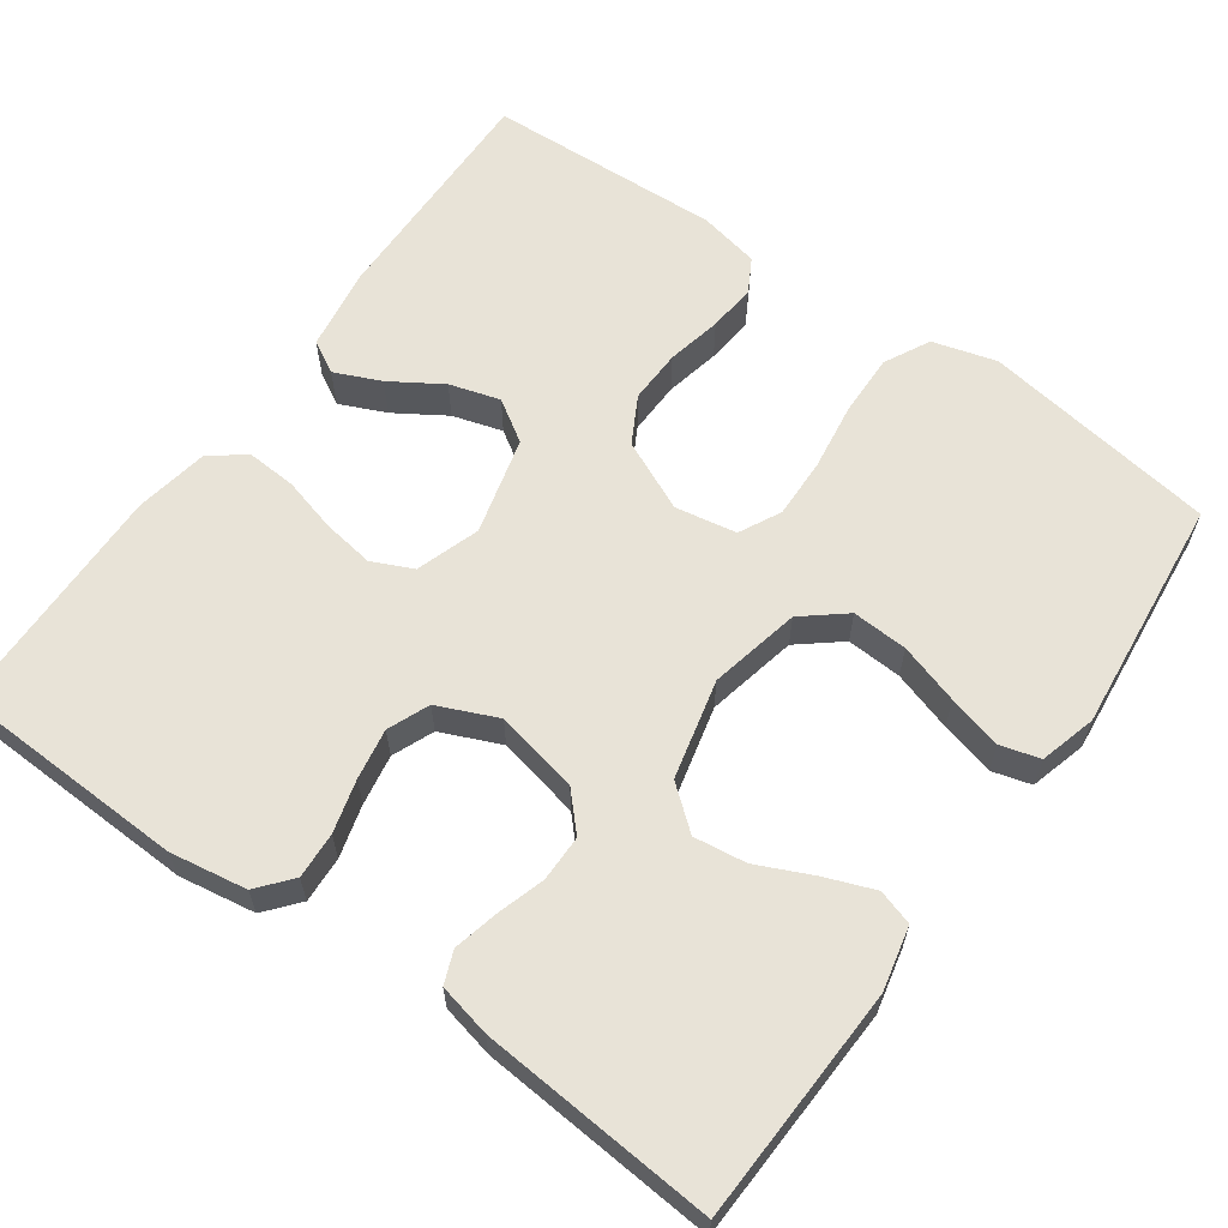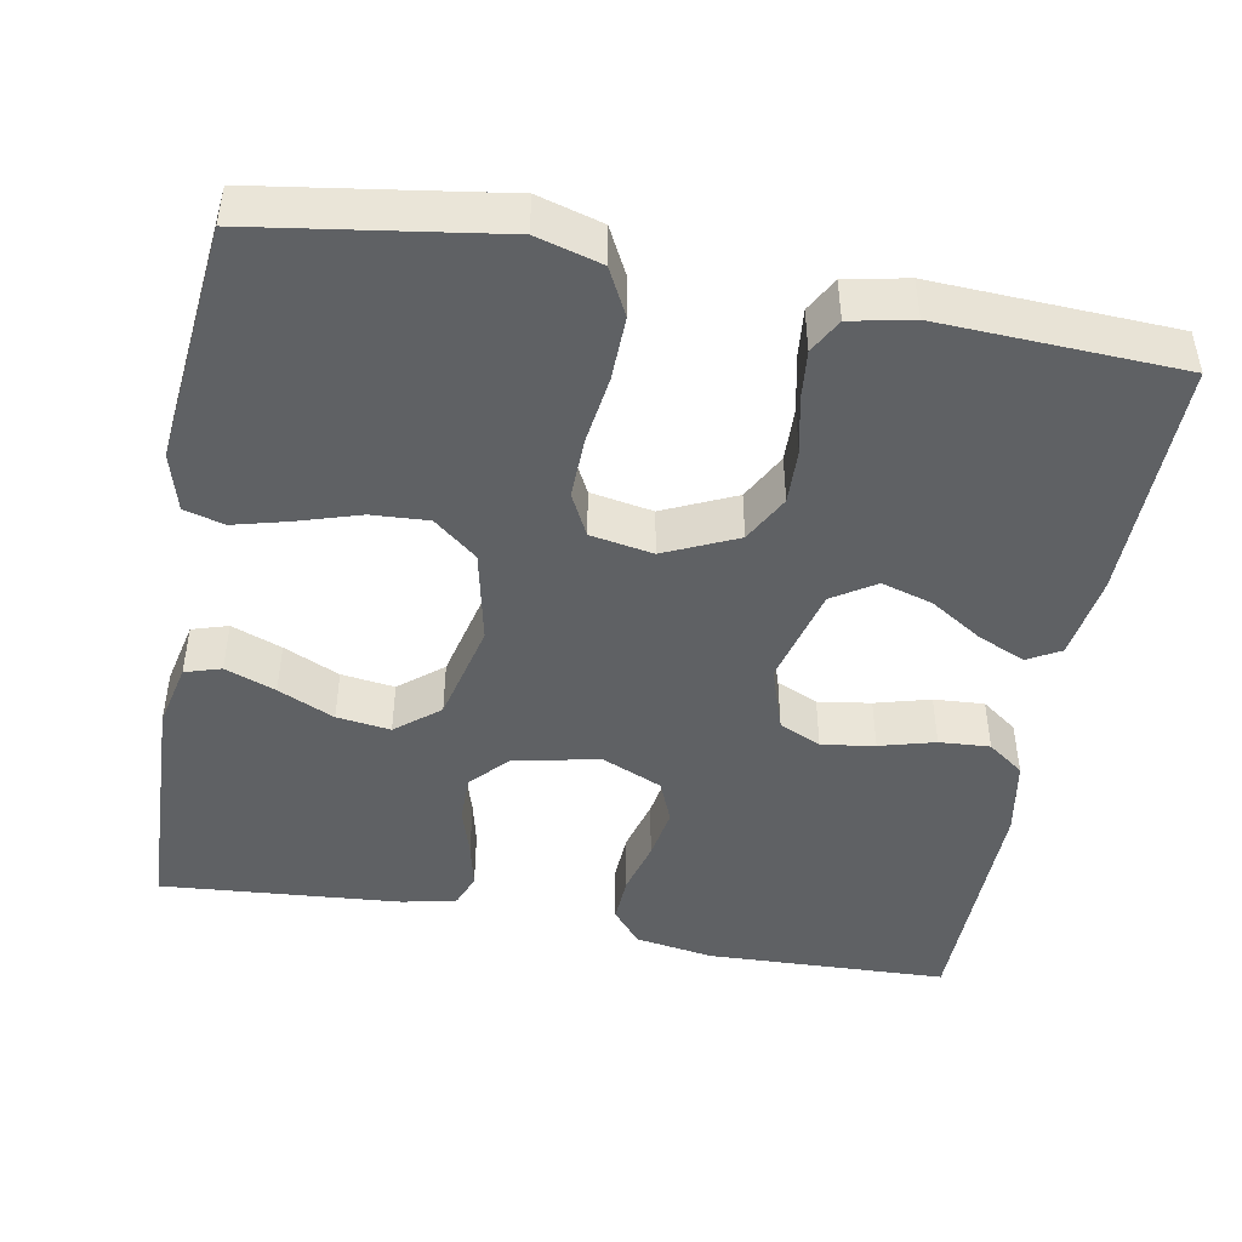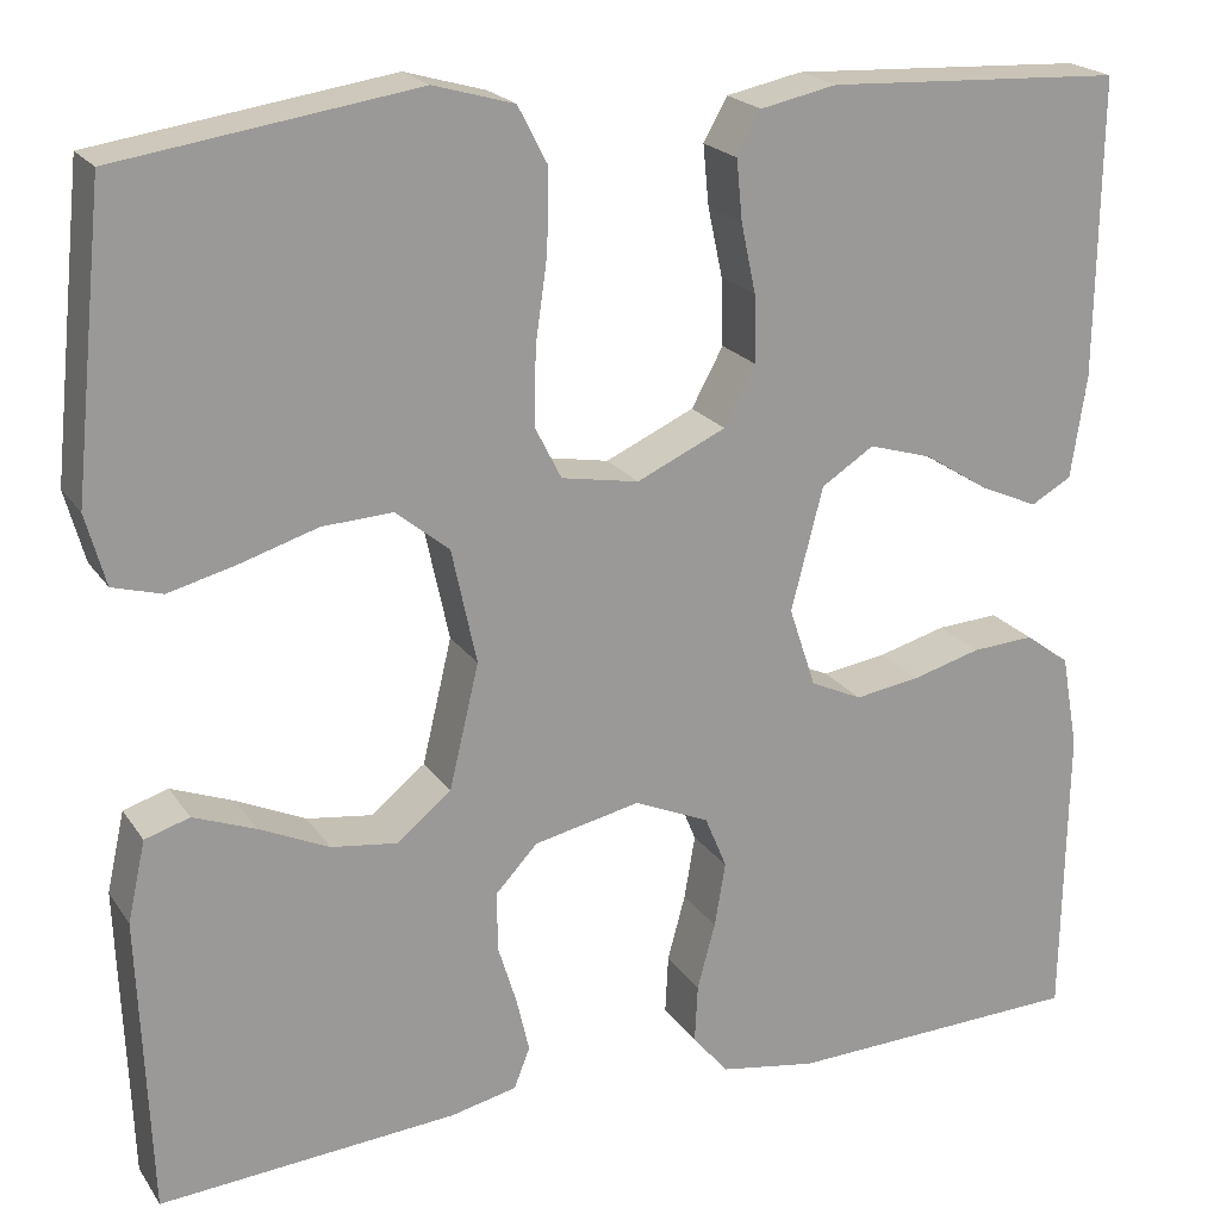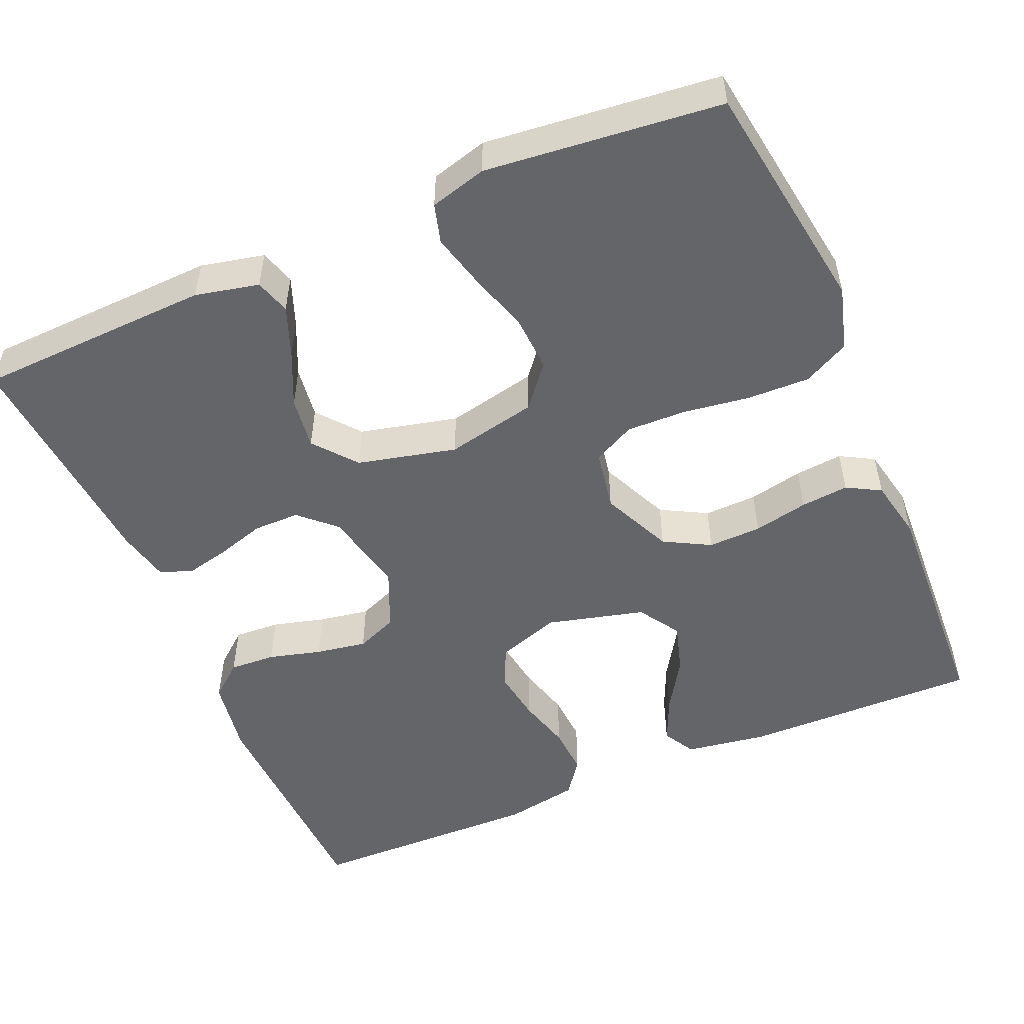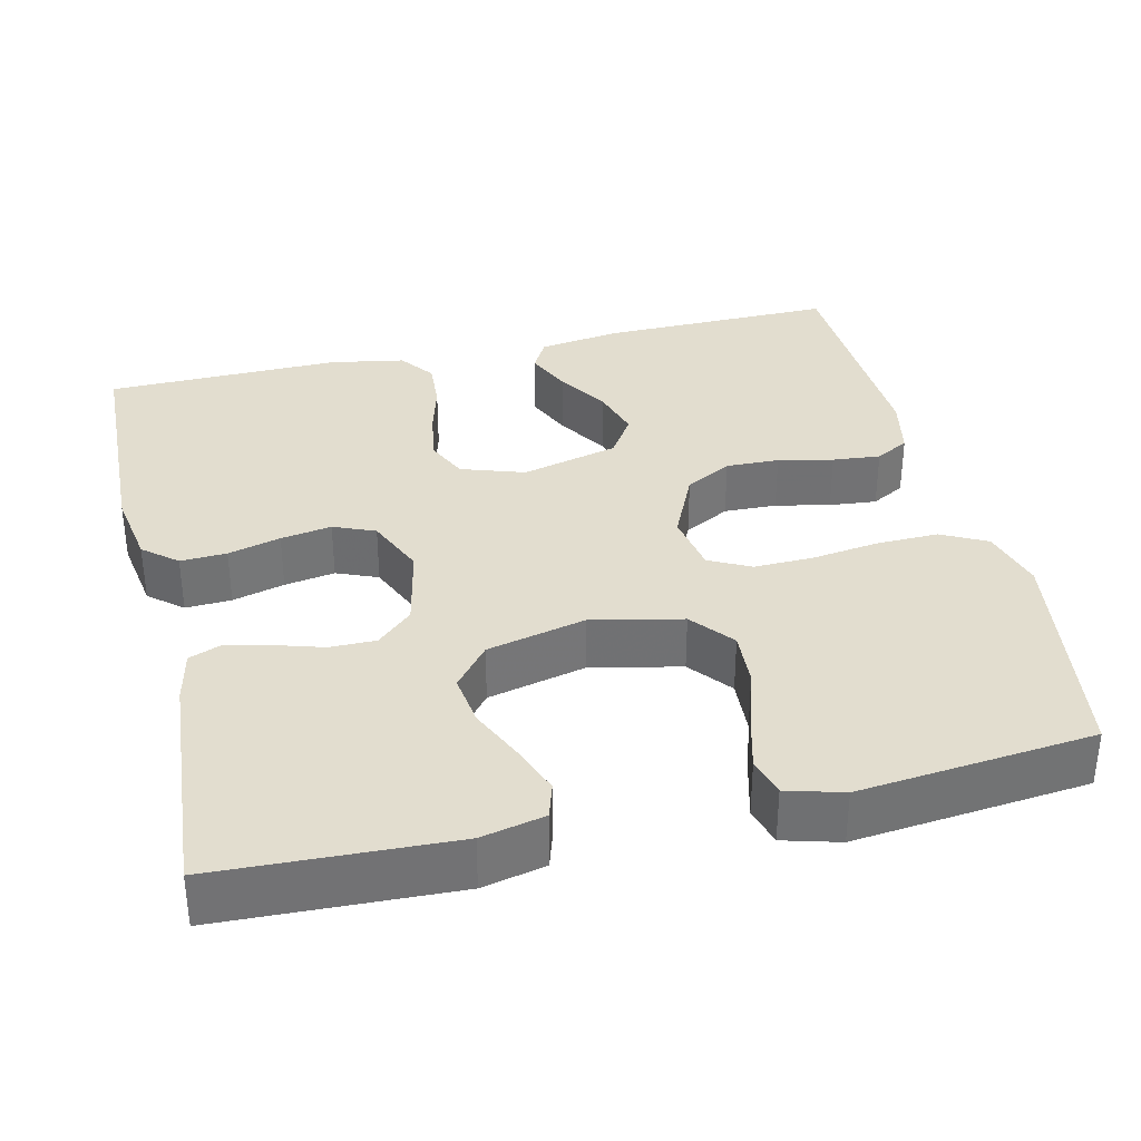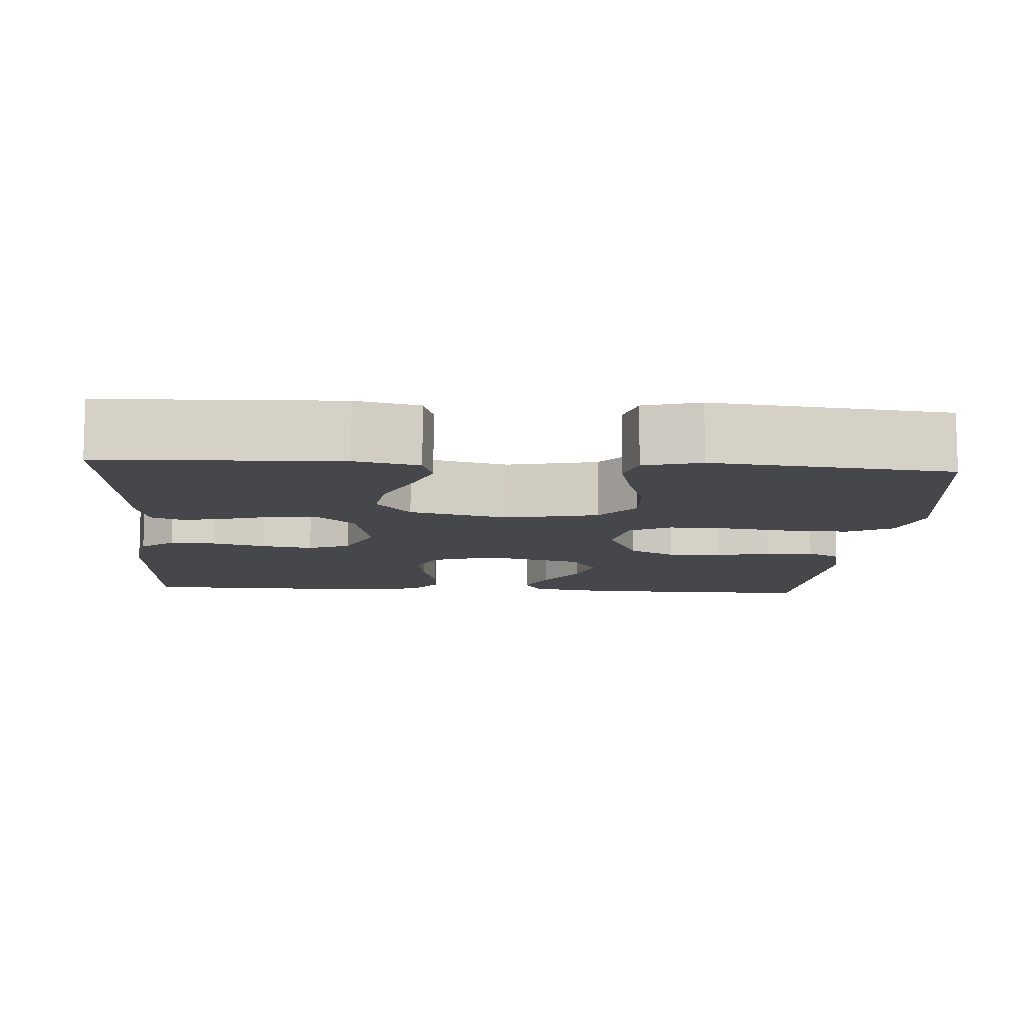
<metadata>
{"format":"obj","ext":"obj","renderer":"f3d","projection":"perspective","resolution":1024,"background":"white","views":[{"elev":62.3,"azim":-144.6,"up":"+Y"},{"elev":-46.2,"azim":-10.4,"up":"+Y"},{"elev":20.7,"azim":-24.4,"up":"+Z"},{"elev":-51.6,"azim":-66.8,"up":"+Y"},{"elev":34.8,"azim":-103.2,"up":"+Y"},{"elev":-10.3,"azim":-94.0,"up":"+Y"}]}
</metadata>
<code>
v -0.5 0.07 -0.5
v -0.512 0.07 -0.2
v -0.494 0.07 -0.119
v -0.449 0.07 -0.105
v -0.386 0.07 -0.129
v -0.316 0.07 -0.161
v -0.249 0.07 -0.17
v -0.195 0.07 -0.126
v -0.165 0.07 0
v -0.19 0.07 0.116
v -0.244 0.07 0.16
v -0.315 0.07 0.156
v -0.392 0.07 0.132
v -0.461 0.07 0.114
v -0.511 0.07 0.128
v -0.531 0.07 0.2
v -0.5 0.07 0.5
v -0.2 0.07 0.545
v -0.119 0.07 0.522
v -0.089 0.07 0.464
v -0.091 0.07 0.384
v -0.103 0.07 0.299
v -0.105 0.07 0.223
v -0.078 0.07 0.17
v 0 0.07 0.156
v 0.09 0.07 0.197
v 0.122 0.07 0.256
v 0.12 0.07 0.324
v 0.105 0.07 0.394
v 0.099 0.07 0.455
v 0.123 0.07 0.498
v 0.2 0.07 0.514
v 0.5 0.07 0.5
v 0.496 0.07 0.2
v 0.48 0.07 0.095
v 0.439 0.07 0.072
v 0.38 0.07 0.098
v 0.315 0.07 0.139
v 0.251 0.07 0.158
v 0.198 0.07 0.124
v 0.166 0.07 0
v 0.193 0.07 -0.081
v 0.245 0.07 -0.105
v 0.311 0.07 -0.095
v 0.38 0.07 -0.076
v 0.443 0.07 -0.072
v 0.488 0.07 -0.105
v 0.505 0.07 -0.2
v 0.5 0.07 -0.5
v 0.2 0.07 -0.511
v 0.102 0.07 -0.495
v 0.066 0.07 -0.452
v 0.069 0.07 -0.393
v 0.087 0.07 -0.326
v 0.098 0.07 -0.261
v 0.076 0.07 -0.208
v 0 0.07 -0.175
v -0.107 0.07 -0.198
v -0.149 0.07 -0.243
v -0.149 0.07 -0.302
v -0.13 0.07 -0.364
v -0.117 0.07 -0.42
v -0.133 0.07 -0.461
v -0.2 0.07 -0.476
v -0.5 0 -0.5
v -0.512 0 -0.2
v -0.494 0 -0.119
v -0.449 0 -0.105
v -0.386 0 -0.129
v -0.316 0 -0.161
v -0.249 0 -0.17
v -0.195 0 -0.126
v -0.165 0 0
v -0.19 0 0.116
v -0.244 0 0.16
v -0.315 0 0.156
v -0.392 0 0.132
v -0.461 0 0.114
v -0.511 0 0.128
v -0.531 0 0.2
v -0.5 0 0.5
v -0.2 0 0.545
v -0.119 0 0.522
v -0.089 0 0.464
v -0.091 0 0.384
v -0.103 0 0.299
v -0.105 0 0.223
v -0.078 0 0.17
v 0 0 0.156
v 0.09 0 0.197
v 0.122 0 0.256
v 0.12 0 0.324
v 0.105 0 0.394
v 0.099 0 0.455
v 0.123 0 0.498
v 0.2 0 0.514
v 0.5 0 0.5
v 0.496 0 0.2
v 0.48 0 0.095
v 0.439 0 0.072
v 0.38 0 0.098
v 0.315 0 0.139
v 0.251 0 0.158
v 0.198 0 0.124
v 0.166 0 0
v 0.193 0 -0.081
v 0.245 0 -0.105
v 0.311 0 -0.095
v 0.38 0 -0.076
v 0.443 0 -0.072
v 0.488 0 -0.105
v 0.505 0 -0.2
v 0.5 0 -0.5
v 0.2 0 -0.511
v 0.102 0 -0.495
v 0.066 0 -0.452
v 0.069 0 -0.393
v 0.087 0 -0.326
v 0.098 0 -0.261
v 0.076 0 -0.208
v 0 0 -0.175
v -0.107 0 -0.198
v -0.149 0 -0.243
v -0.149 0 -0.302
v -0.13 0 -0.364
v -0.117 0 -0.42
v -0.133 0 -0.461
v -0.2 0 -0.476
f 4 5 6
f 3 4 6
f 2 3 6
f 1 2 6
f 64 1 6
f 63 64 6
f 62 63 6
f 61 62 6
f 60 61 6
f 59 60 6 7
f 58 59 7 8
f 57 58 8 9
f 56 57 9 10
f 52 53 54
f 51 52 54
f 50 51 54
f 49 50 54
f 48 49 54
f 47 48 54
f 46 47 54
f 45 46 54
f 44 45 54
f 43 44 54 55
f 42 43 55 56
f 36 37 38
f 35 36 38
f 34 35 38
f 33 34 38
f 32 33 38
f 31 32 38
f 30 31 38
f 29 30 38
f 28 29 38
f 27 28 38 39
f 26 27 39 40
f 20 21 22
f 19 20 22
f 18 19 22
f 17 18 22
f 16 17 22
f 15 16 22
f 14 15 22
f 13 14 22
f 12 13 22
f 11 12 22 23
f 10 11 23 24
f 10 24 25
f 56 10 25
f 42 56 25
f 41 42 25
f 25 26 40 41
f 70 69 68
f 70 68 67
f 70 67 66
f 70 66 65
f 70 65 128
f 70 128 127
f 70 127 126
f 70 126 125
f 70 125 124
f 71 70 124 123
f 72 71 123 122
f 73 72 122 121
f 74 73 121 120
f 118 117 116
f 118 116 115
f 118 115 114
f 118 114 113
f 118 113 112
f 118 112 111
f 118 111 110
f 118 110 109
f 118 109 108
f 119 118 108 107
f 120 119 107 106
f 102 101 100
f 102 100 99
f 102 99 98
f 102 98 97
f 102 97 96
f 102 96 95
f 102 95 94
f 102 94 93
f 102 93 92
f 103 102 92 91
f 104 103 91 90
f 86 85 84
f 86 84 83
f 86 83 82
f 86 82 81
f 86 81 80
f 86 80 79
f 86 79 78
f 86 78 77
f 86 77 76
f 87 86 76 75
f 88 87 75 74
f 89 88 74
f 89 74 120
f 89 120 106
f 89 106 105
f 105 104 90 89
f 1 65 66 2
f 2 66 67 3
f 3 67 68 4
f 4 68 69 5
f 5 69 70 6
f 6 70 71 7
f 7 71 72 8
f 8 72 73 9
f 9 73 74 10
f 10 74 75 11
f 11 75 76 12
f 12 76 77 13
f 13 77 78 14
f 14 78 79 15
f 15 79 80 16
f 16 80 81 17
f 17 81 82 18
f 18 82 83 19
f 19 83 84 20
f 20 84 85 21
f 21 85 86 22
f 22 86 87 23
f 23 87 88 24
f 24 88 89 25
f 25 89 90 26
f 26 90 91 27
f 27 91 92 28
f 28 92 93 29
f 29 93 94 30
f 30 94 95 31
f 31 95 96 32
f 32 96 97 33
f 33 97 98 34
f 34 98 99 35
f 35 99 100 36
f 36 100 101 37
f 37 101 102 38
f 38 102 103 39
f 39 103 104 40
f 40 104 105 41
f 41 105 106 42
f 42 106 107 43
f 43 107 108 44
f 44 108 109 45
f 45 109 110 46
f 46 110 111 47
f 47 111 112 48
f 48 112 113 49
f 49 113 114 50
f 50 114 115 51
f 51 115 116 52
f 52 116 117 53
f 53 117 118 54
f 54 118 119 55
f 55 119 120 56
f 56 120 121 57
f 57 121 122 58
f 58 122 123 59
f 59 123 124 60
f 60 124 125 61
f 61 125 126 62
f 62 126 127 63
f 63 127 128 64
f 64 128 65 1

</code>
